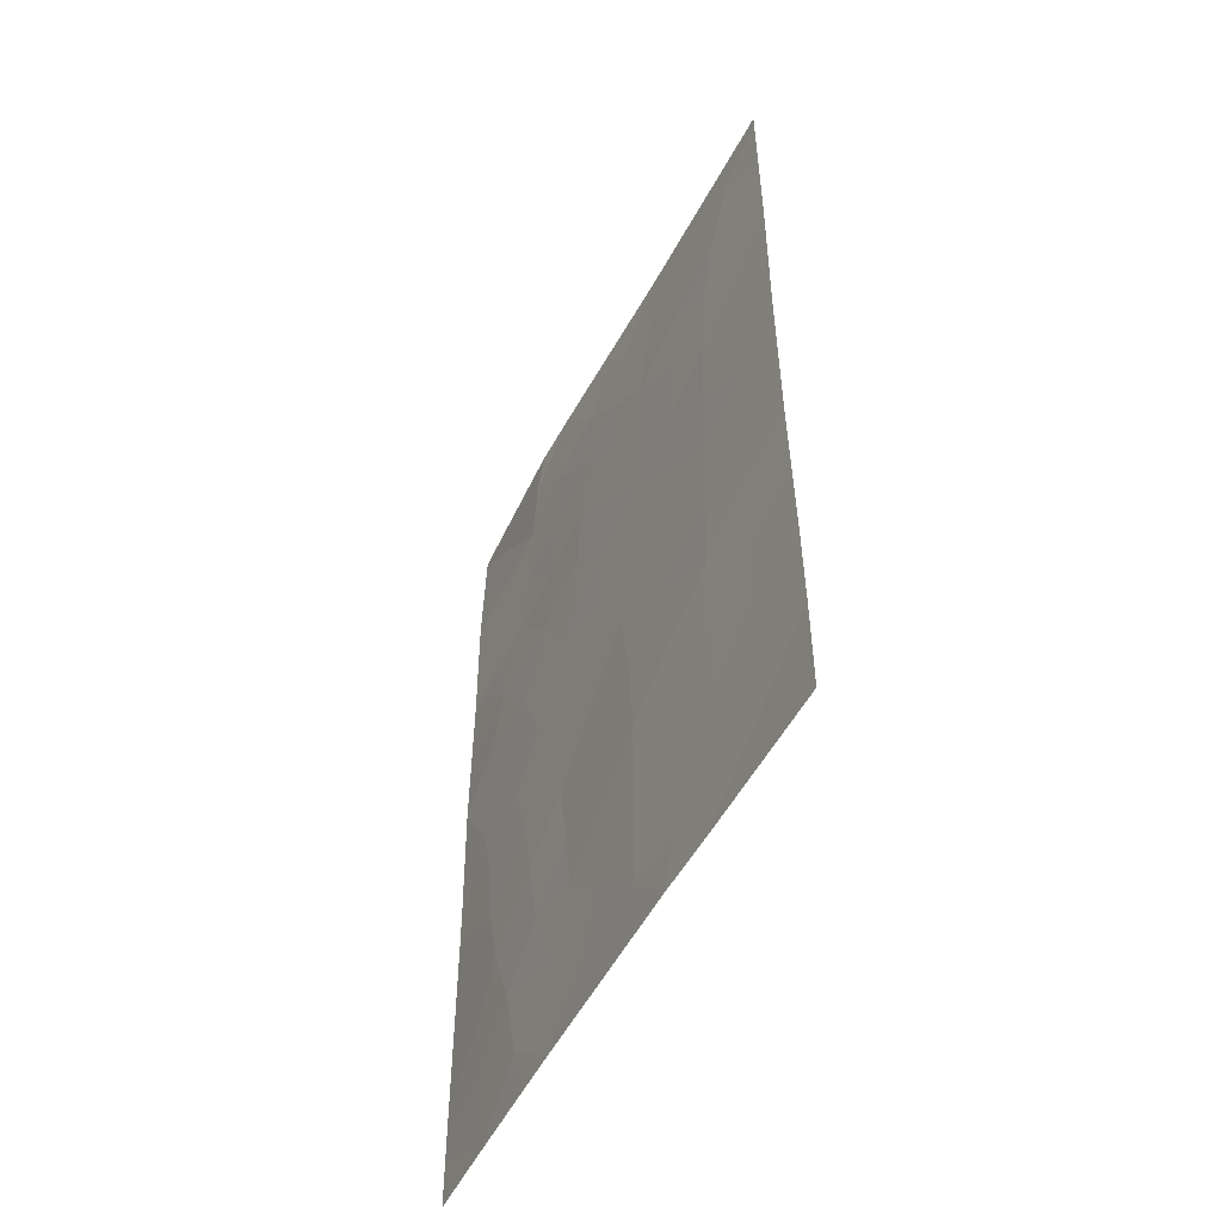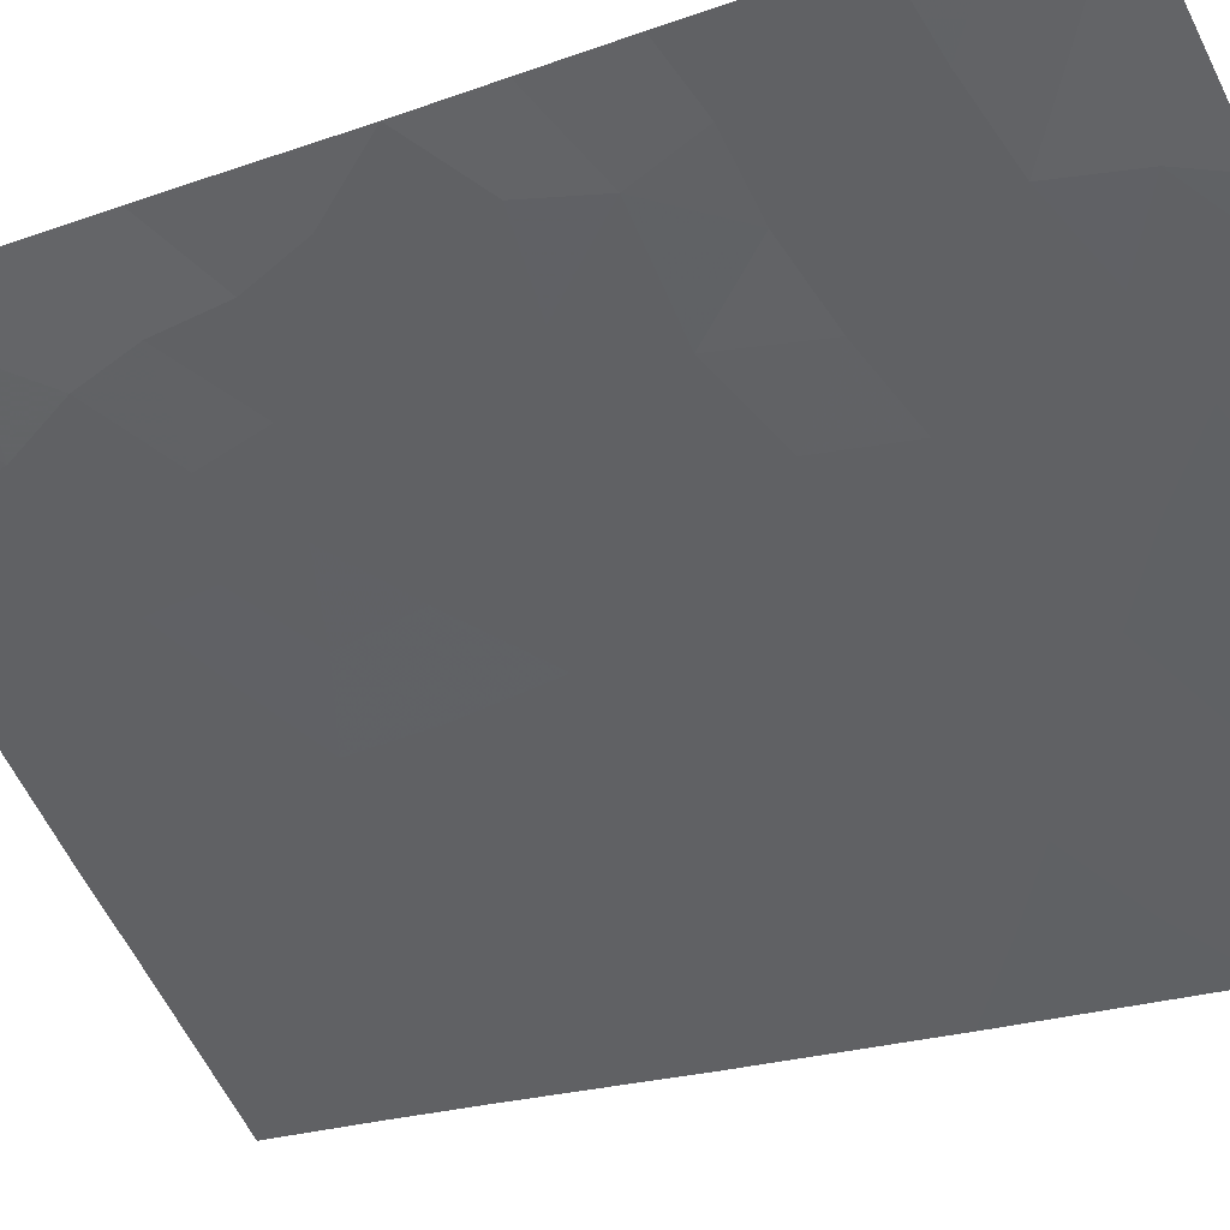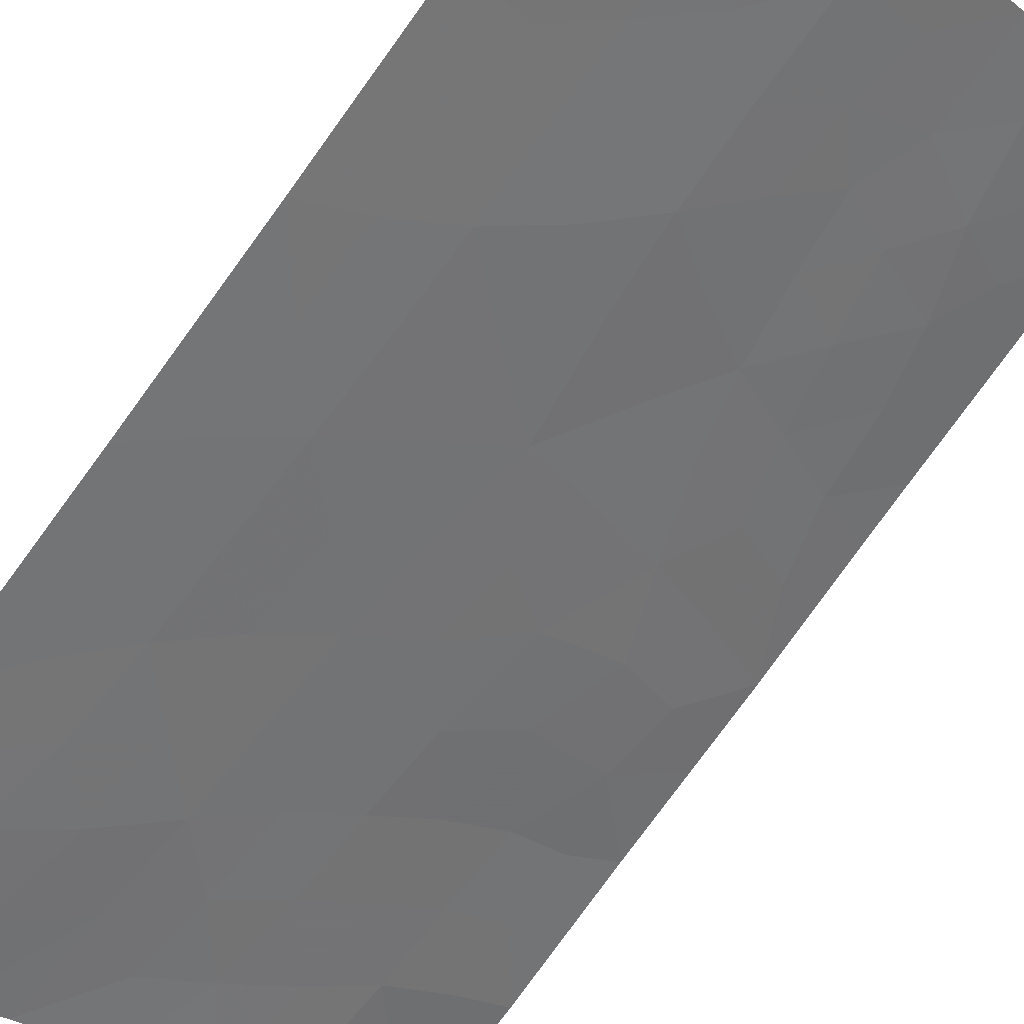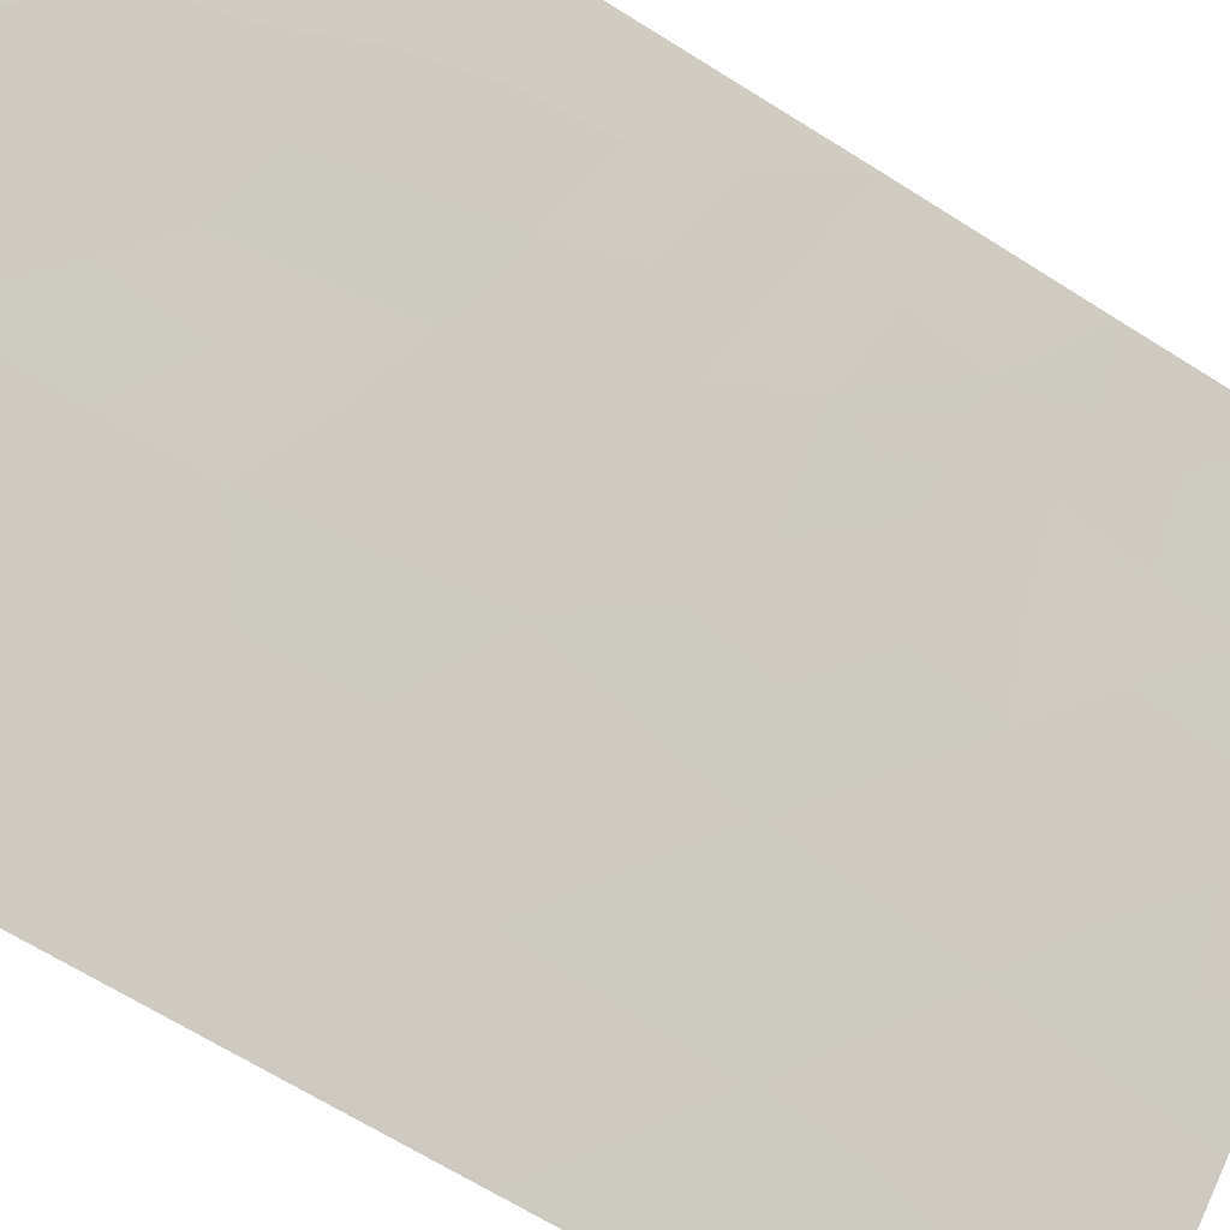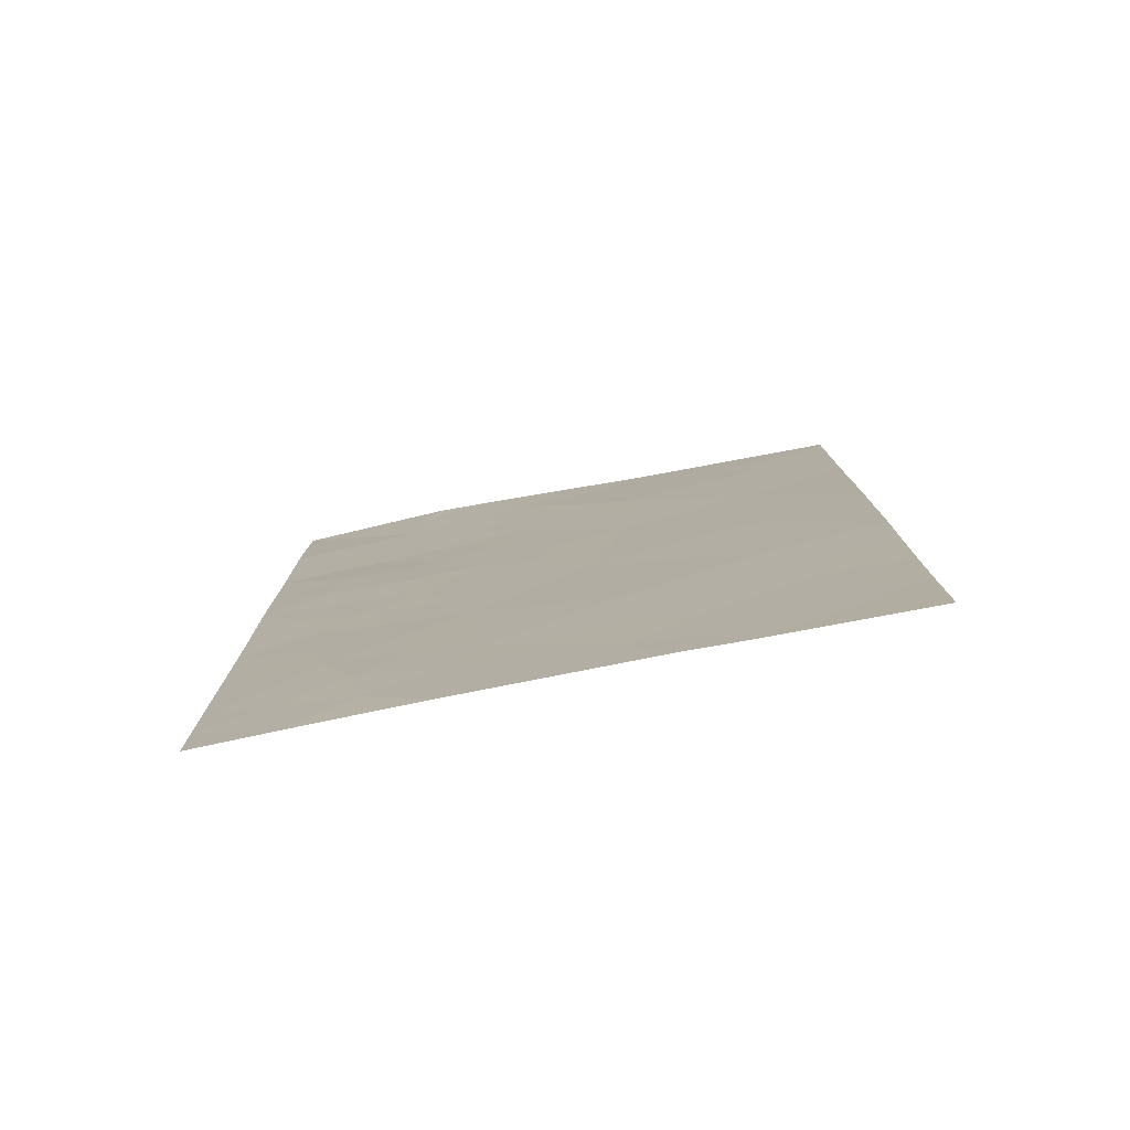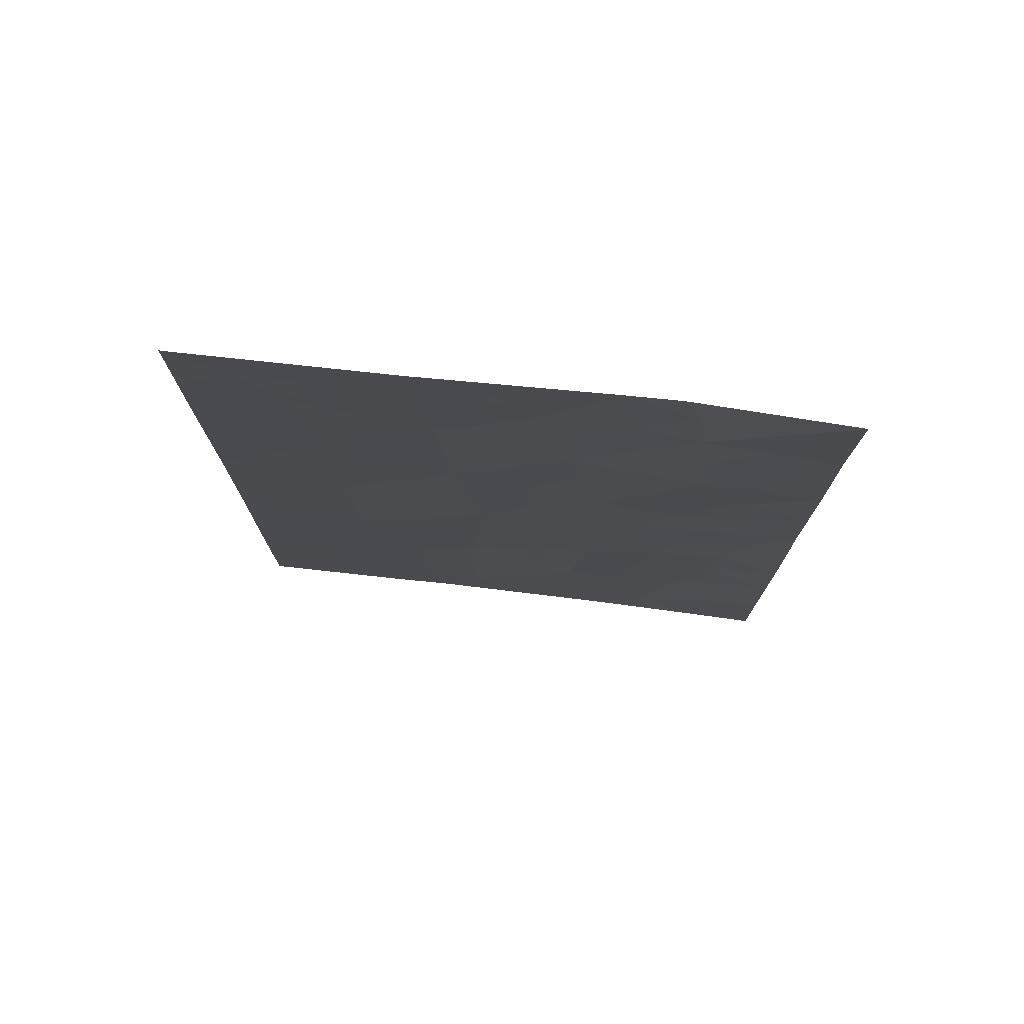
<metadata>
{"format":"obj","ext":"obj","renderer":"f3d","projection":"perspective","resolution":1024,"background":"white","views":[{"elev":-53.3,"azim":-156.7,"up":"+Y"},{"elev":-18.9,"azim":126.1,"up":"+Z"},{"elev":-79.4,"azim":-36.2,"up":"+Z"},{"elev":-64.9,"azim":57.3,"up":"+Z"},{"elev":-79.0,"azim":151.5,"up":"+Y"},{"elev":76.5,"azim":-32.8,"up":"+Y"}]}
</metadata>
<code>
v -25.69 41.91 77.58
v -26.87 43.42 76.59
v -26.01 47.04 77.31
v -27.36 47.68 76.19
v -23.51 41.99 79.43
v -24.18 42.49 78.84
v -27.07 41.08 76.41
v -29.77 50 74.28
v -29.67 50 74.37
v -29.77 49.87 74.28
v -25.56 38 77.7
v -28.46 44.22 75.28
v -25.71 44.83 77.54
v -27.53 38 76.06
v -28.15 38 75.57
v -23.51 39.4 79.44
v -24.28 38 78.78
v -24.9 38.72 78.24
v -23.5 42.7 79.43
v -23.49 44.35 79.4
v -27.22 45.6 76.31
v -29.77 47.47 74.28
v -25.06 50 78.04
v -23.51 50 79.43
v -23.49 48.32 79.4
v -23.51 38 79.44
v -28.41 42.08 75.33
v -29.77 39.33 74.27
v -29.75 42.65 74.25
v -25.89 40.09 77.41
v -27.58 50 76.06
v -29.76 45.01 74.26
v -29.77 40.45 74.27
v -25.61 50 77.6
v -29.76 38 74.26
v -23.49 46.52 79.41
v -25.16 43.8 78
v -28.56 46.38 75.22
v -26.2 49.04 77.14
v -28.89 50 75
v -24.81 48.54 78.3
v -28.39 40.04 75.37
v -24.68 46.66 78.43
v -26.68 47.32 76.75
v -26.75 48.33 76.68
v -26.07 48.03 77.24
v -23.51 40.7 79.44
v -24.07 40 78.94
v -24.25 41.54 78.77
v -26.39 41.54 76.98
v -27.01 42.19 76.47
v -26.26 42.6 77.11
v -26.55 38 76.88
v -26.24 38.69 77.13
v -26.38 39.53 77.01
v -27.73 43.84 75.88
v -27.83 44.91 75.8
v -27.09 44.57 76.42
v -26.5 45.33 76.89
v -26.35 44.39 77.01
v -27.69 38.61 75.94
v -24.16 39.1 78.87
v -23.5 43.52 79.42
v -23.96 43.38 79.01
v -24.7 43.12 78.39
v -24.37 44.03 78.66
v -26.61 46.32 76.81
v -27.29 46.63 76.24
v -27.9 45.96 75.75
v -27.96 47.02 75.7
v -24.28 50 78.73
v -24.19 49.24 78.83
v -24.9 49.41 78.19
v -23.51 38.7 79.44
v -25.05 38 78.13
v -27.73 41.63 75.88
v -27.7 42.74 75.91
v -28.42 43.15 75.31
v -28.33 39.06 75.42
v -29 38.67 74.89
v -29.05 39.66 74.85
v -28.97 40.5 74.91
v -24.09 44.93 78.89
v -24.81 44.75 78.28
v -25.56 39.3 77.69
v -25.26 40.36 77.93
v -24.72 39.75 78.37
v -25.09 41.29 78.07
v -24.94 42.2 78.2
v -26.45 40.52 76.94
v -25.81 40.95 77.48
v -25.47 42.86 77.75
v -29.15 49.36 74.77
v -29.76 41.74 74.26
v -29.09 42.42 74.78
v -29.08 41.39 74.81
v -27.09 40 76.41
v -27.73 39.5 75.9
v -27.75 40.55 75.88
v -28.95 38 74.92
v -29.76 43.83 74.26
v -29.13 44.6 74.75
v -29.11 43.48 74.77
v -28.51 45.3 75.25
v -28.4 41.04 75.35
v -29.23 47.82 74.7
v -29.77 48.67 74.28
v -25.49 48.82 77.72
v -23.49 45.44 79.41
v -28.29 49.22 75.47
v -27.49 48.81 76.11
v -28.07 48.11 75.62
v -26.9 49.25 76.59
v -29.76 46.24 74.27
v -29.18 46.86 74.74
v -29.15 45.73 74.74
v -23.49 47.42 79.41
v -24.05 46.67 78.95
v -24.11 47.51 78.89
v -26.6 50 76.83
v -24.24 45.78 78.76
v -25.2 45.7 77.97
v -28.63 47.45 75.17
v -25.97 43.61 77.34
v -23.5 49.16 79.41
v -24.13 48.4 78.86
v -25.92 46.04 77.37
v -28.11 50 75.64
v -24.76 47.62 78.35
v -25.41 47.8 77.8
v -25.35 46.81 77.86
v -28.84 48.46 75.01
v -24.42 40.67 78.62
v -27.07 38.69 76.44
f 44 45 46
f 47 48 133
f 50 51 52
f 8 9 10
f 11 53 54
f 56 57 58
f 58 59 60
f 20 63 64
f 64 65 66
f 44 67 68
f 69 70 68
f 71 72 73
f 17 62 74
f 75 11 18
f 76 77 51
f 78 56 77
f 79 80 81
f 33 82 81
f 83 66 84
f 86 87 85
f 62 87 48
f 88 89 49
f 90 50 91
f 89 92 65
f 19 5 6
f 94 95 96
f 55 97 90
f 91 88 86
f 98 99 97
f 15 100 80
f 101 102 103
f 69 57 104
f 76 99 105
f 34 23 73
f 109 83 121
f 110 111 112
f 113 45 111
f 114 115 116
f 104 102 116
f 117 118 119
f 31 120 113
f 106 123 115
f 124 92 52
f 72 125 126
f 127 59 67
f 79 98 61
f 84 13 122
f 40 110 93
f 119 129 126
f 95 103 78
f 105 82 96
f 124 60 13
f 123 112 70
f 130 129 131
f 130 46 108
f 131 122 127
f 3 44 46
f 44 4 45
f 46 45 39
f 5 47 49
f 47 16 48
f 49 47 133
f 1 50 52
f 50 7 51
f 52 51 2
f 53 134 54
f 134 55 54
f 54 55 85
f 54 85 11
f 2 56 58
f 56 12 57
f 58 57 21
f 2 58 60
f 58 21 59
f 60 59 13
f 61 14 15
f 18 62 17
f 63 19 64
f 6 64 19
f 20 64 66
f 64 6 65
f 66 65 37
f 4 44 68
f 44 3 67
f 68 67 21
f 21 69 68
f 69 38 70
f 68 70 4
f 23 71 73
f 71 24 72
f 73 72 41
f 26 17 74
f 74 62 16
f 18 17 75
f 7 76 51
f 76 27 77
f 51 77 2
f 27 78 77
f 78 12 56
f 77 56 2
f 42 79 81
f 79 15 80
f 81 80 28
f 28 33 81
f 81 82 42
f 121 83 84
f 83 20 66
f 84 66 37
f 18 11 85
f 30 86 85
f 86 133 87
f 85 87 18
f 16 62 48
f 62 18 87
f 48 87 133
f 133 88 49
f 88 1 89
f 49 89 6
f 30 90 91
f 90 7 50
f 91 50 1
f 6 89 65
f 89 1 92
f 65 92 37
f 10 9 93
f 93 9 40
f 33 94 96
f 94 29 95
f 96 95 27
f 30 55 90
f 90 97 7
f 30 91 86
f 91 1 88
f 86 88 133
f 98 42 99
f 97 99 7
f 100 35 80
f 28 80 35
f 29 101 103
f 101 32 102
f 103 102 12
f 38 69 104
f 69 21 57
f 104 57 12
f 27 76 105
f 76 7 99
f 105 99 42
f 106 22 107
f 93 107 10
f 34 108 39
f 36 109 121
f 109 20 83
f 132 110 112
f 110 128 111
f 112 111 4
f 31 113 111
f 113 39 45
f 111 45 4
f 32 114 116
f 114 22 115
f 116 115 38
f 38 104 116
f 104 12 102
f 116 102 32
f 25 117 119
f 117 36 118
f 119 118 43
f 120 39 113
f 39 120 34
f 36 121 118
f 118 121 43
f 121 122 43
f 22 106 115
f 106 132 123
f 115 123 38
f 2 124 52
f 124 37 92
f 52 92 1
f 41 72 126
f 72 24 125
f 126 125 25
f 3 127 67
f 127 13 59
f 67 59 21
f 15 79 61
f 79 42 98
f 61 98 134
f 121 84 122
f 84 37 13
f 40 128 110
f 128 31 111
f 93 110 132
f 34 73 108
f 73 41 108
f 25 119 126
f 119 43 129
f 126 129 41
f 27 95 78
f 95 29 103
f 78 103 12
f 27 105 96
f 105 42 82
f 96 82 33
f 37 124 13
f 124 2 60
f 38 123 70
f 123 132 112
f 70 112 4
f 3 130 131
f 130 41 129
f 131 129 43
f 41 130 108
f 130 3 46
f 108 46 39
f 3 131 127
f 131 43 122
f 127 122 13
f 132 107 93
f 49 6 5
f 55 30 85
f 132 106 107
f 61 134 14
f 55 134 97
f 134 98 97
f 134 53 14

</code>
